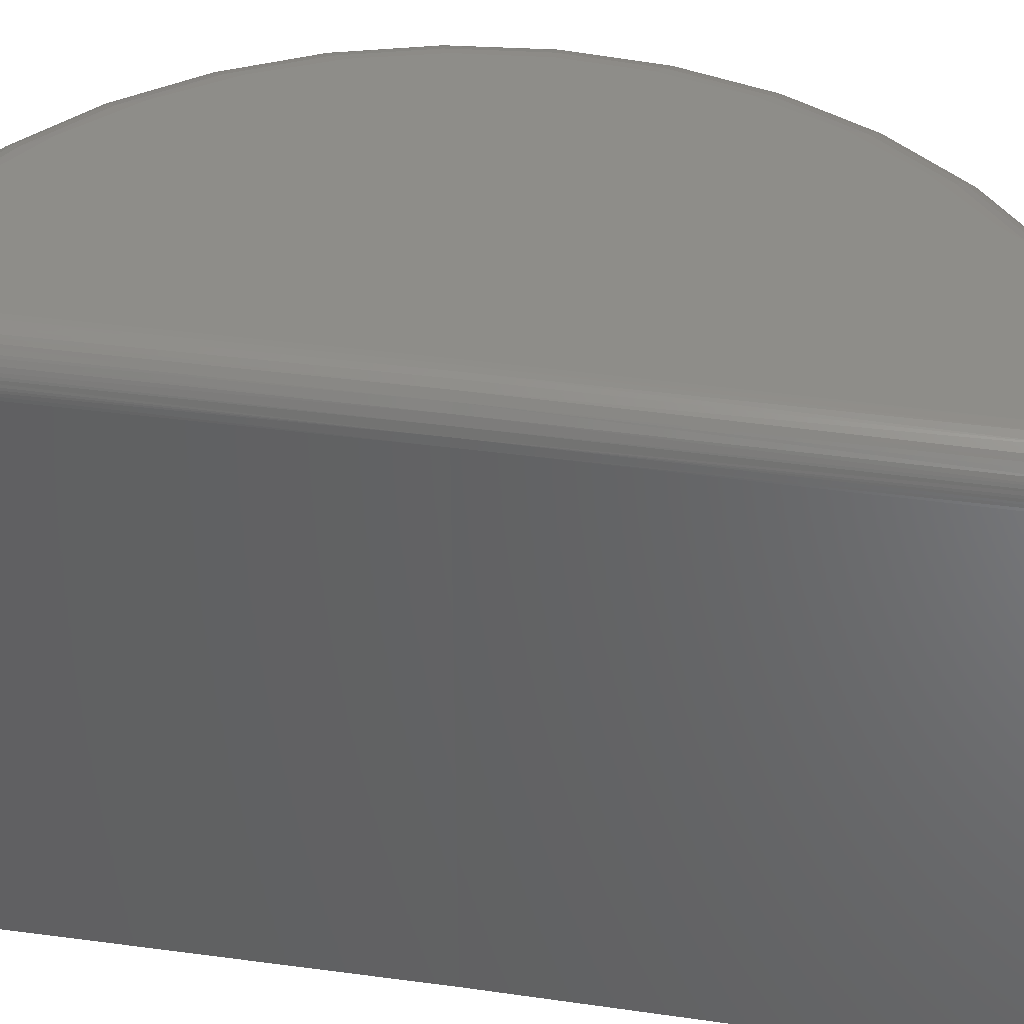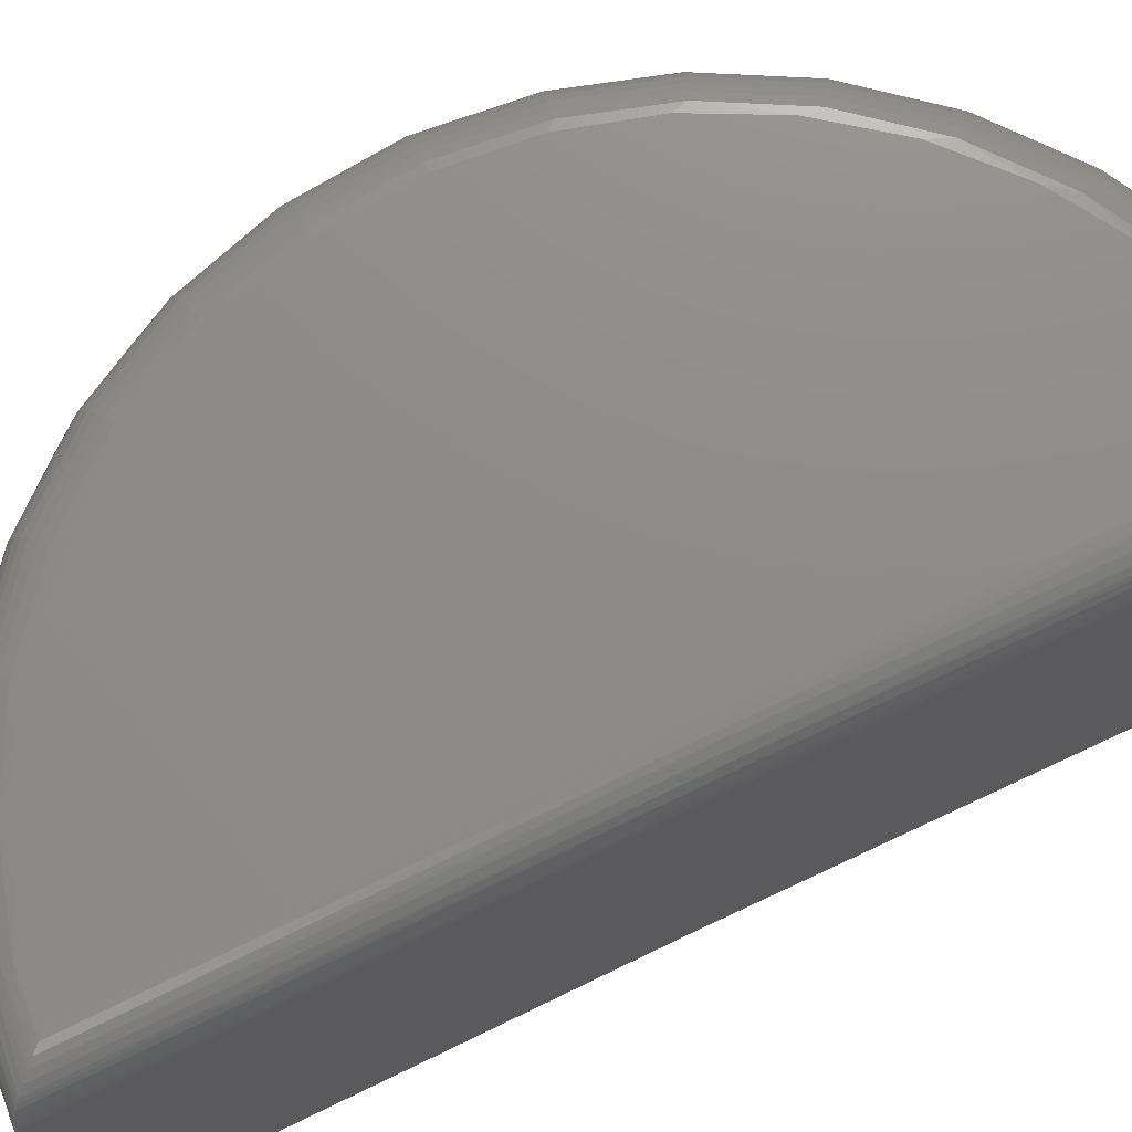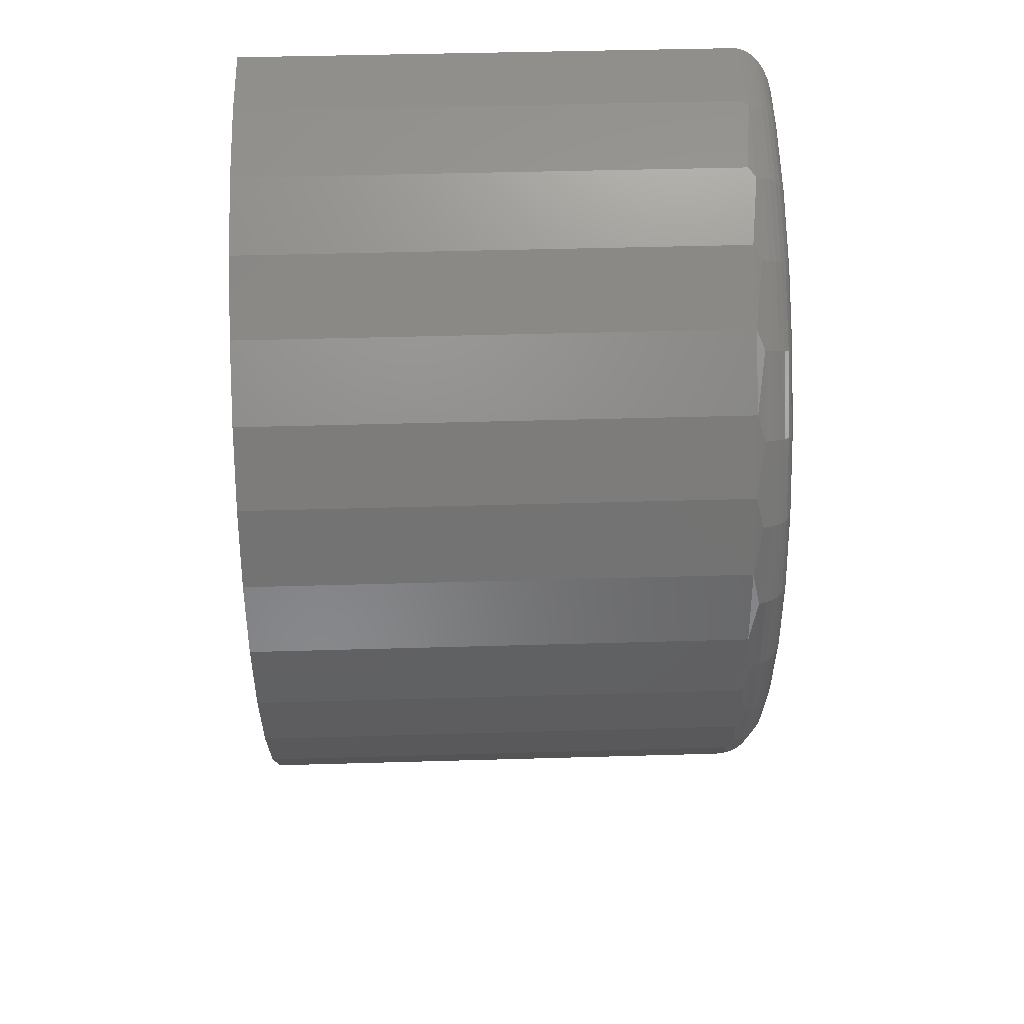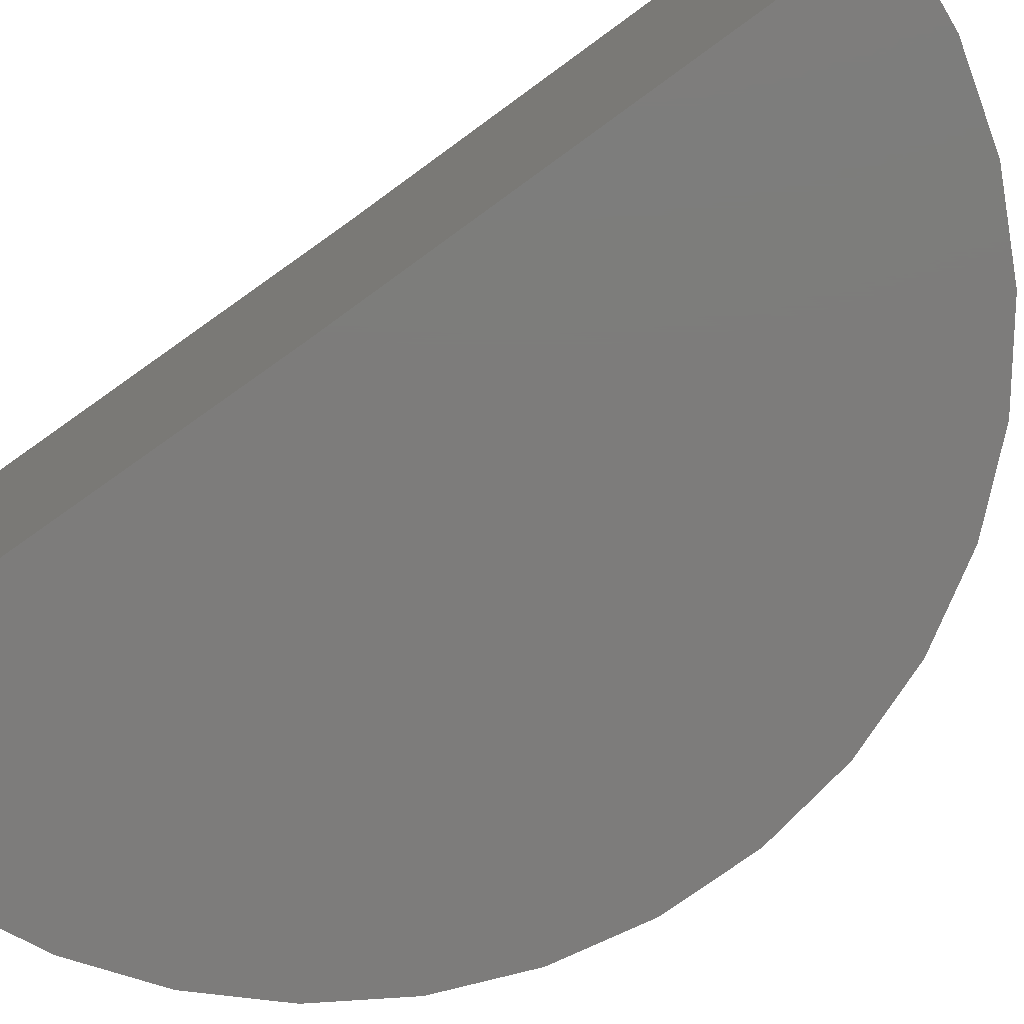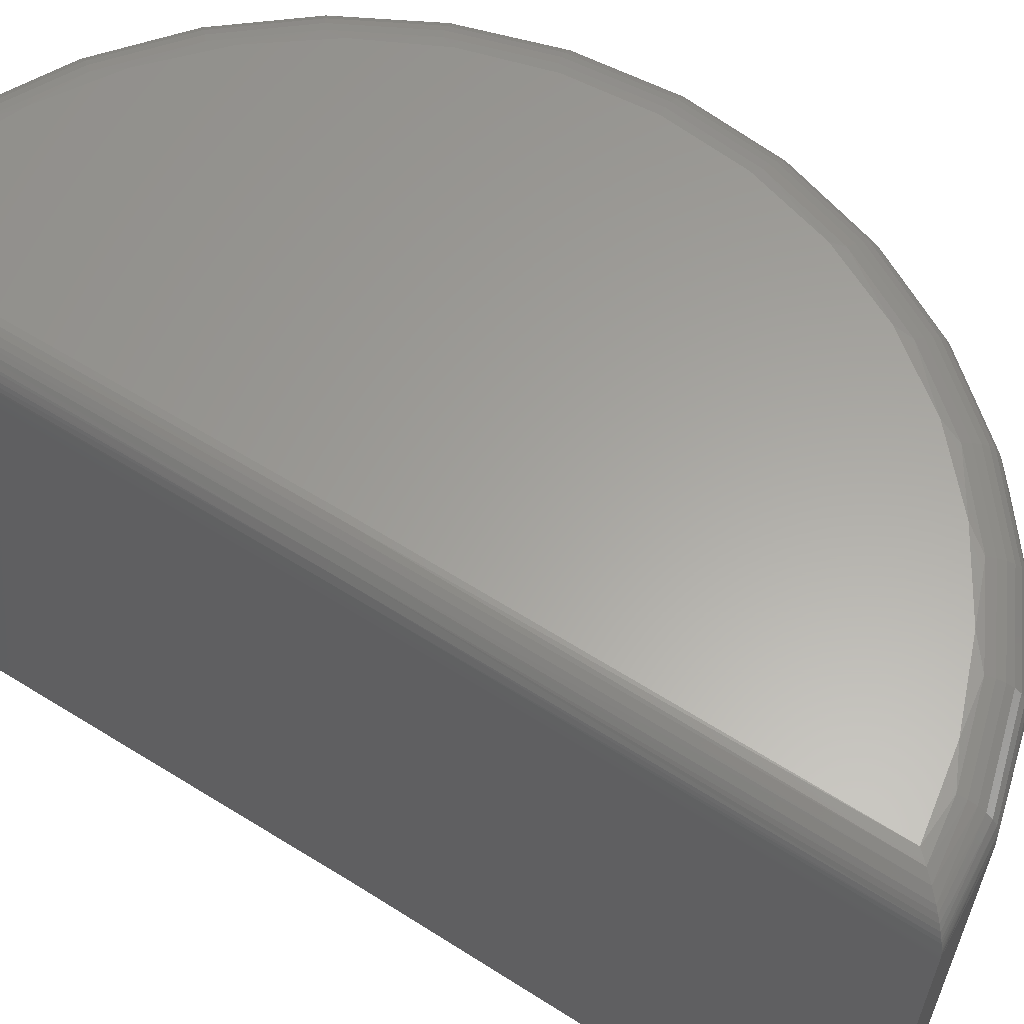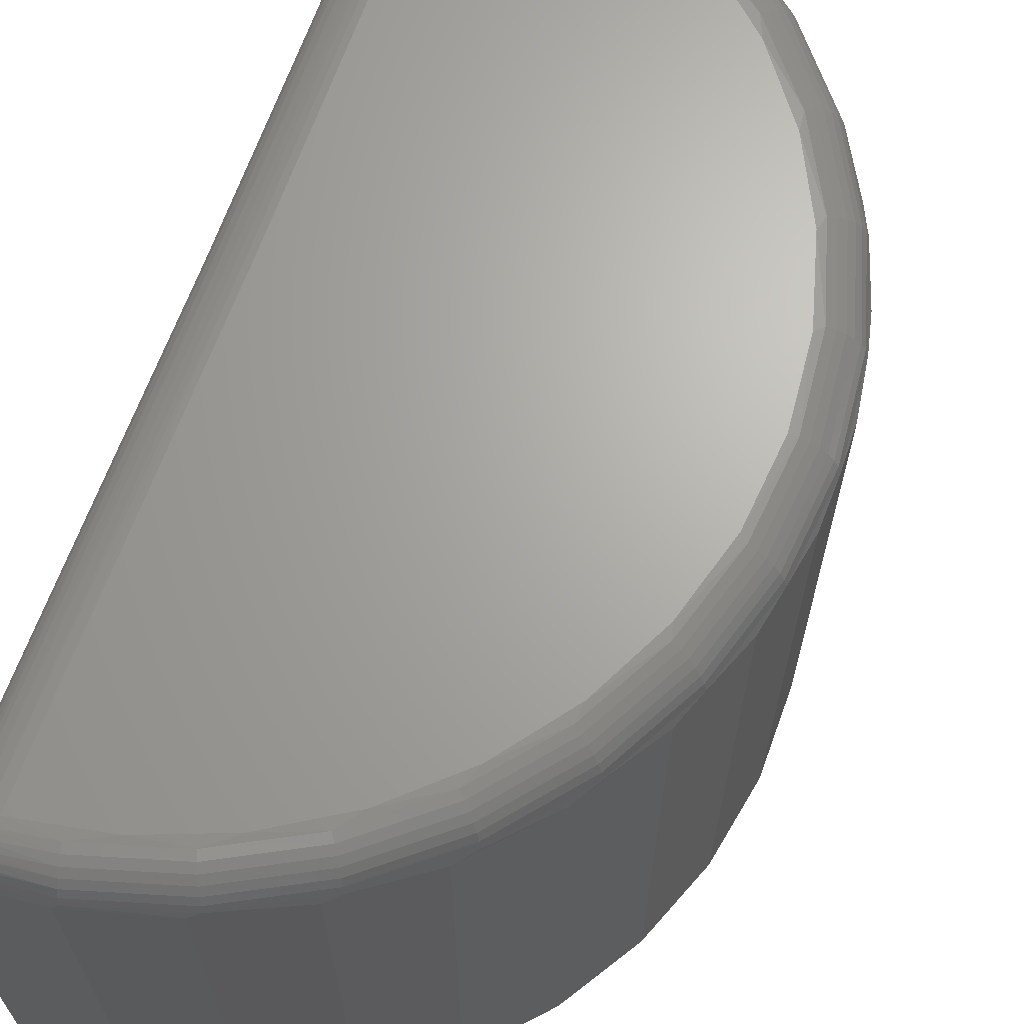
<metadata>
{"format":"stl","ext":"stl","renderer":"f3d","projection":"perspective","resolution":1024,"background":"white","views":[{"elev":39.7,"azim":-79.9,"up":"+Y"},{"elev":74.7,"azim":-115.0,"up":"+Y"},{"elev":46.0,"azim":88.1,"up":"+Z"},{"elev":-76.0,"azim":-53.9,"up":"+Y"},{"elev":61.6,"azim":-57.0,"up":"+Y"},{"elev":66.7,"azim":20.3,"up":"+Y"}]}
</metadata>
<code>
# stl→obj: 193 verts, 382 faces
v 0 -0.75 -0.6172
v -1.52e-32 0.6406 -0.6172
v -0.01517 -0.75 -1.849
v -0.01517 0.6406 -1.849
v -1.367e-16 -0.75 0.6144
v -1.367e-16 0.6406 0.6144
v 0.2122 -0.75 -1.83
v 0.2122 0.6406 -1.83
v 0.4324 -0.75 -1.77
v 0.4324 0.6406 -1.77
v 0.6377 -0.75 -1.671
v 0.6377 0.6406 -1.671
v 0.8211 -0.75 -1.535
v 0.8211 0.6406 -1.535
v 0.9763 -0.75 -1.368
v 0.9763 0.6406 -1.368
v 1.098 -0.75 -1.175
v 1.098 0.6406 -1.175
v 1.182 -0.75 -0.9628
v 1.182 0.6406 -0.9628
v 1.226 -0.75 -0.7388
v 1.226 0.6406 -0.7388
v 1.227 -0.75 -0.5107
v 1.227 0.6406 -0.5107
v 1.186 -0.75 -0.2862
v 1.186 0.6406 -0.2862
v 1.105 -0.75 -0.07302
v 1.105 0.6406 -0.07302
v 0.9855 -0.75 0.1214
v 0.9855 0.6406 0.1214
v 0.8323 -0.75 0.2906
v 0.8323 0.6406 0.2906
v 0.6506 -0.75 0.4285
v 0.6506 0.6406 0.4285
v 0.4466 -0.75 0.5306
v 0.4466 0.6406 0.5306
v 0.2272 -0.75 0.5933
v 0.2272 0.6406 0.5933
v 0.1094 0.75 -0.6179
v 0.1094 0.75 0.4997
v 1.104 0.75 -0.4177
v 1.122 0.75 -0.6241
v 1.102 0.75 -0.8303
v 1.044 0.75 -1.029
v 0.9502 0.75 -1.214
v 0.8243 0.75 -1.379
v 0.6702 0.75 -1.517
v 0.4933 0.75 -1.625
v 0.2996 0.75 -1.699
v 0.09561 0.75 -1.735
v 0.3129 0.75 0.4605
v 0.5057 0.75 0.3846
v 0.6813 0.75 0.2746
v 0.8336 0.75 0.1341
v 0.9575 0.75 -0.03197
v 1.049 0.75 -0.218
v 0.2101 0.7479 -1.741
v 0.07941 0.7488 -1.753
v 0.224 0.7479 0.5042
v 0.08536 0.7473 0.5258
v 0.4722 0.662 0.518
v 0.4392 0.7479 0.4386
v 0.6854 0.662 0.4035
v 0.6375 0.7479 0.3322
v 0.872 0.662 0.2495
v 0.8111 0.7479 0.1889
v 1.025 0.662 0.06193
v 0.9533 0.7479 0.01447
v 1.138 0.662 -0.1519
v 1.059 0.7479 -0.1845
v 1.207 0.662 -0.3838
v 1.123 0.7479 -0.4001
v 1.229 0.662 -0.6248
v 1.204 0.662 -0.8654
v 1.12 0.7479 -0.848
v 1.144 0.7479 -0.6242
v 1.132 0.662 -1.096
v 1.053 0.7479 -1.063
v 1.016 0.662 -1.309
v 0.9454 0.7479 -1.261
v 0.8613 0.662 -1.495
v 0.8011 0.7479 -1.433
v 0.6728 0.662 -1.646
v 0.6258 0.7479 -1.574
v 0.4582 0.662 -1.758
v 0.4262 0.7479 -1.678
v -0.01435 0.654 -1.848
v 0.2259 0.662 -1.826
v 0.06317 0.7452 -1.77
v 0.2139 0.7417 -1.761
v 0.04735 0.7391 -1.786
v 0.2174 0.7316 -1.78
v 0.01082 0.711 -1.823
v 0.01752 0.7182 -1.816
v 0.2204 0.718 -1.796
v 0.2229 0.7014 -1.81
v 0.004613 0.703 -1.829
v -0.00419 0.6881 -1.838
v 0.2248 0.6825 -1.82
v -0.007803 0.6799 -1.841
v -0.01077 0.6712 -1.844
v -0.0129 0.6627 -1.846
v 0.228 0.7417 0.5243
v 0.0642 0.7402 0.5484
v 0.2317 0.7316 0.5429
v 0.04387 0.7282 0.5697
v 0.2396 0.6825 0.5824
v 0.00798 0.6816 0.6064
v 0.004824 0.6727 0.6096
v 0.2408 0.662 0.5885
v 0.00283 0.6653 0.6116
v 0.001347 0.6577 0.613
v 0.0003391 0.6492 0.6141
v 0.03201 0.7302 -1.802
v 0.2349 0.718 0.5591
v 0.03424 0.7201 0.5797
v 0.02522 0.7105 0.5889
v 0.2376 0.7014 0.5725
v 0.01804 0.7008 0.5962
v 0.01177 0.69 0.6026
v 0.4699 0.6825 0.5122
v 0.466 0.7014 0.5029
v 0.4608 0.718 0.4903
v 0.4544 0.7316 0.475
v 0.4471 0.7417 0.4576
v 0.649 0.7417 0.3492
v 0.6595 0.7316 0.3649
v 0.6687 0.718 0.3787
v 0.6763 0.7014 0.3899
v 0.682 0.6825 0.3983
v 0.8256 0.7417 0.2034
v 0.8391 0.7316 0.2167
v 0.8508 0.718 0.2284
v 0.8605 0.7014 0.238
v 0.8676 0.6825 0.2451
v 0.9704 0.7417 0.0258
v 0.9861 0.7316 0.03624
v 0.9999 0.718 0.0454
v 1.011 0.7014 0.05291
v 1.02 0.6825 0.05849
v 1.077 0.7417 -0.1767
v 1.095 0.7316 -0.1695
v 1.11 0.718 -0.1633
v 1.123 0.7014 -0.1581
v 1.132 0.6825 -0.1543
v 1.143 0.7417 -0.3962
v 1.161 0.7316 -0.3927
v 1.178 0.718 -0.3895
v 1.191 0.7014 -0.3869
v 1.201 0.6825 -0.385
v 1.164 0.7417 -0.6244
v 1.183 0.7316 -0.6245
v 1.2 0.718 -0.6246
v 1.213 0.7014 -0.6247
v 1.223 0.6825 -0.6247
v 1.14 0.7417 -0.8522
v 1.159 0.7316 -0.856
v 1.175 0.718 -0.8594
v 1.188 0.7014 -0.8621
v 1.198 0.6825 -0.8641
v 1.072 0.7417 -1.071
v 1.089 0.7316 -1.078
v 1.105 0.718 -1.085
v 1.117 0.7014 -1.09
v 1.127 0.6825 -1.094
v 0.9624 0.7417 -1.272
v 0.978 0.7316 -1.283
v 0.9917 0.718 -1.292
v 1.003 0.7014 -1.3
v 1.011 0.6825 -1.305
v 0.8155 0.7417 -1.448
v 0.8287 0.7316 -1.461
v 0.8403 0.718 -1.473
v 0.8499 0.7014 -1.483
v 0.8569 0.6825 -1.49
v 0.637 0.7417 -1.591
v 0.6473 0.7316 -1.607
v 0.6564 0.718 -1.621
v 0.6639 0.7014 -1.633
v 0.6694 0.6825 -1.641
v 0.4338 0.7417 -1.697
v 0.4409 0.7316 -1.715
v 0.4471 0.718 -1.73
v 0.4521 0.7014 -1.743
v 0.4559 0.6825 -1.752
v 0.09419 0.7489 -0.6178
v 0.007978 0.6816 -0.6172
v 0.0793 0.7458 -0.6177
v 0.002013 0.6615 -0.6172
v 0.01767 0.7002 -0.6173
v 0.03075 0.7167 -0.6174
v 0.04671 0.7303 -0.6175
v 0.06499 0.7406 -0.6176
f 1 2 3
f 3 2 4
f 1 5 2
f 2 5 6
f 3 4 7
f 7 4 8
f 7 8 9
f 9 8 10
f 9 10 11
f 11 10 12
f 11 12 13
f 13 12 14
f 13 14 15
f 15 14 16
f 15 16 17
f 17 16 18
f 17 18 19
f 19 18 20
f 19 20 21
f 21 20 22
f 21 22 23
f 23 22 24
f 23 24 25
f 25 24 26
f 25 26 27
f 27 26 28
f 27 28 29
f 29 28 30
f 29 30 31
f 31 30 32
f 31 32 33
f 33 32 34
f 33 34 35
f 35 34 36
f 35 36 37
f 37 36 38
f 37 38 5
f 5 38 6
f 39 40 41
f 39 41 42
f 39 42 43
f 39 43 44
f 39 44 45
f 39 45 46
f 39 46 47
f 39 47 48
f 39 48 49
f 39 49 50
f 40 51 52
f 40 52 53
f 40 53 54
f 40 54 55
f 40 55 56
f 40 56 41
f 50 57 58
f 50 49 57
f 40 59 51
f 40 60 59
f 34 61 36
f 62 52 51
f 32 63 34
f 64 53 52
f 64 52 62
f 30 65 32
f 66 54 53
f 66 53 64
f 28 67 30
f 68 55 54
f 68 54 66
f 26 69 28
f 70 56 55
f 70 55 68
f 24 71 26
f 72 41 56
f 72 56 70
f 22 73 24
f 20 74 22
f 75 44 43
f 75 43 76
f 18 77 20
f 78 45 44
f 78 44 75
f 16 79 18
f 80 46 45
f 80 45 78
f 14 81 16
f 82 47 46
f 82 46 80
f 12 83 14
f 84 48 47
f 84 47 82
f 10 85 12
f 86 49 48
f 86 48 84
f 8 87 88
f 8 88 10
f 57 49 86
f 89 58 57
f 57 90 89
f 89 90 91
f 91 90 92
f 93 94 95
f 95 96 93
f 96 97 93
f 98 97 96
f 96 99 98
f 98 99 100
f 100 99 88
f 101 100 88
f 101 88 102
f 87 102 88
f 4 87 8
f 103 59 60
f 60 104 103
f 105 103 104
f 104 106 105
f 107 108 109
f 76 43 42
f 110 107 109
f 110 109 111
f 110 111 112
f 110 112 113
f 110 113 6
f 110 6 38
f 110 38 36
f 110 36 61
f 95 94 92
f 92 94 114
f 92 114 91
f 105 106 115
f 115 106 116
f 115 116 117
f 115 117 118
f 118 117 119
f 118 119 107
f 107 119 120
f 107 120 108
f 110 61 107
f 107 61 121
f 107 121 118
f 118 121 122
f 118 122 115
f 115 122 123
f 115 123 105
f 105 123 124
f 105 124 103
f 103 124 125
f 103 125 59
f 59 125 62
f 59 62 51
f 64 62 126
f 126 62 125
f 126 125 127
f 127 125 124
f 127 124 128
f 128 124 123
f 128 123 129
f 129 123 122
f 129 122 130
f 130 122 121
f 130 121 63
f 63 121 61
f 63 61 34
f 66 64 131
f 131 64 126
f 131 126 132
f 132 126 127
f 132 127 133
f 133 127 128
f 133 128 134
f 134 128 129
f 134 129 135
f 135 129 130
f 135 130 65
f 65 130 63
f 65 63 32
f 68 66 136
f 136 66 131
f 136 131 137
f 137 131 132
f 137 132 138
f 138 132 133
f 138 133 139
f 139 133 134
f 139 134 140
f 140 134 135
f 140 135 67
f 67 135 65
f 67 65 30
f 70 68 141
f 141 68 136
f 141 136 142
f 142 136 137
f 142 137 143
f 143 137 138
f 143 138 144
f 144 138 139
f 144 139 145
f 145 139 140
f 145 140 69
f 69 140 67
f 69 67 28
f 72 70 146
f 146 70 141
f 146 141 147
f 147 141 142
f 147 142 148
f 148 142 143
f 148 143 149
f 149 143 144
f 149 144 150
f 150 144 145
f 150 145 71
f 71 145 69
f 71 69 26
f 42 41 76
f 76 41 72
f 76 72 151
f 151 72 146
f 151 146 152
f 152 146 147
f 152 147 153
f 153 147 148
f 153 148 154
f 154 148 149
f 154 149 155
f 155 149 150
f 155 150 73
f 73 150 71
f 73 71 24
f 75 76 156
f 156 76 151
f 156 151 157
f 157 151 152
f 157 152 158
f 158 152 153
f 158 153 159
f 159 153 154
f 159 154 160
f 160 154 155
f 160 155 74
f 74 155 73
f 74 73 22
f 78 75 161
f 161 75 156
f 161 156 162
f 162 156 157
f 162 157 163
f 163 157 158
f 163 158 164
f 164 158 159
f 164 159 165
f 165 159 160
f 165 160 77
f 77 160 74
f 77 74 20
f 80 78 166
f 166 78 161
f 166 161 167
f 167 161 162
f 167 162 168
f 168 162 163
f 168 163 169
f 169 163 164
f 169 164 170
f 170 164 165
f 170 165 79
f 79 165 77
f 79 77 18
f 82 80 171
f 171 80 166
f 171 166 172
f 172 166 167
f 172 167 173
f 173 167 168
f 173 168 174
f 174 168 169
f 174 169 175
f 175 169 170
f 175 170 81
f 81 170 79
f 81 79 16
f 84 82 176
f 176 82 171
f 176 171 177
f 177 171 172
f 177 172 178
f 178 172 173
f 178 173 179
f 179 173 174
f 179 174 180
f 180 174 175
f 180 175 83
f 83 175 81
f 83 81 14
f 86 84 181
f 181 84 176
f 181 176 182
f 182 176 177
f 182 177 183
f 183 177 178
f 183 178 184
f 184 178 179
f 184 179 185
f 185 179 180
f 185 180 85
f 85 180 83
f 85 83 12
f 57 86 90
f 90 86 181
f 90 181 92
f 92 181 182
f 92 182 95
f 95 182 183
f 95 183 96
f 96 183 184
f 96 184 99
f 99 184 185
f 99 185 88
f 88 185 85
f 88 85 10
f 40 186 60
f 40 39 186
f 187 108 120
f 186 188 60
f 2 6 113
f 2 113 112
f 2 112 189
f 189 112 111
f 189 111 109
f 189 109 108
f 189 108 187
f 187 120 190
f 190 120 119
f 190 119 191
f 191 119 117
f 191 117 116
f 191 116 192
f 192 116 106
f 192 106 104
f 60 188 104
f 104 188 193
f 104 193 192
f 191 93 190
f 190 93 97
f 190 97 98
f 190 98 187
f 98 100 187
f 189 187 100
f 189 100 101
f 189 101 102
f 39 50 186
f 186 50 58
f 186 58 188
f 188 58 89
f 188 89 193
f 193 89 91
f 193 91 192
f 192 91 114
f 192 114 191
f 191 114 94
f 191 94 93
f 4 2 87
f 87 2 189
f 87 189 102
f 1 3 7
f 1 7 9
f 1 9 11
f 1 11 13
f 1 13 15
f 1 15 17
f 1 17 19
f 1 19 21
f 1 21 23
f 5 1 23
f 5 23 25
f 5 25 27
f 5 27 29
f 5 29 31
f 5 31 33
f 5 33 35
f 5 35 37

</code>
